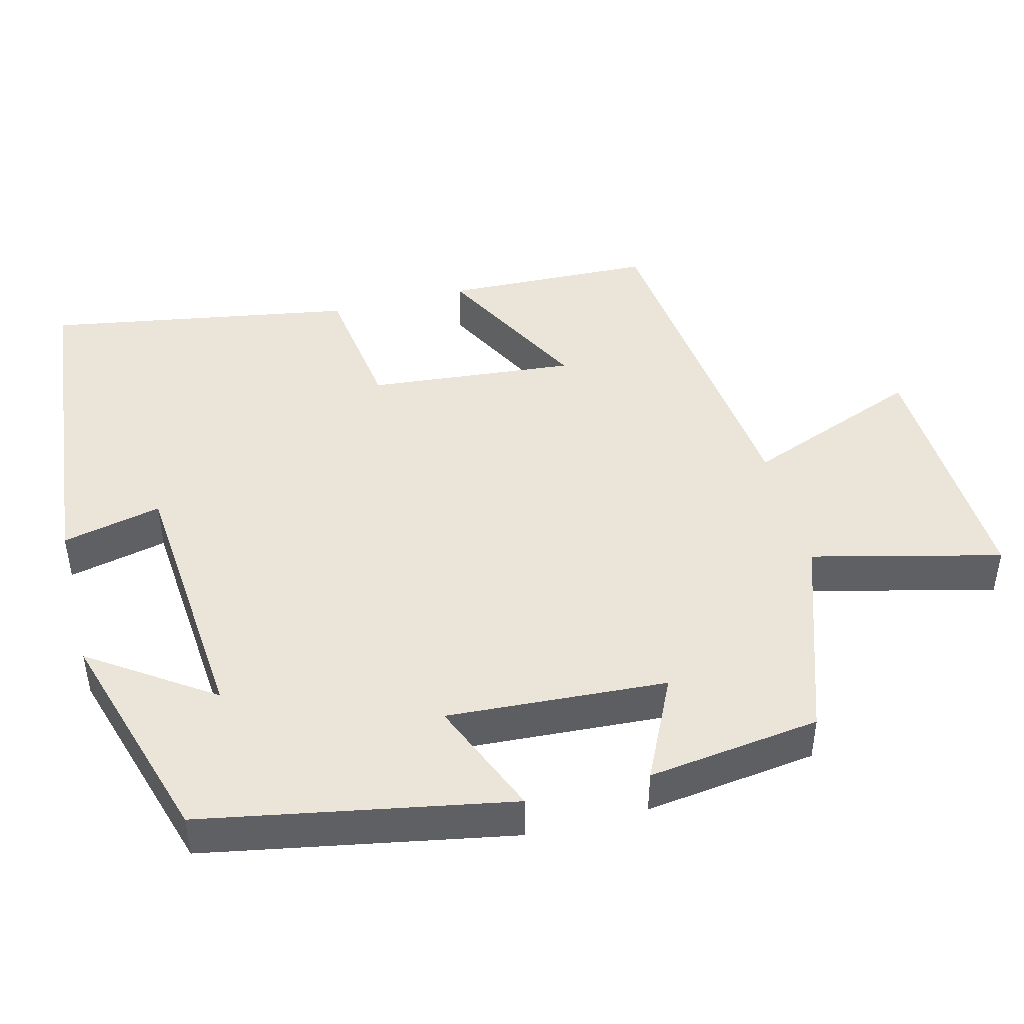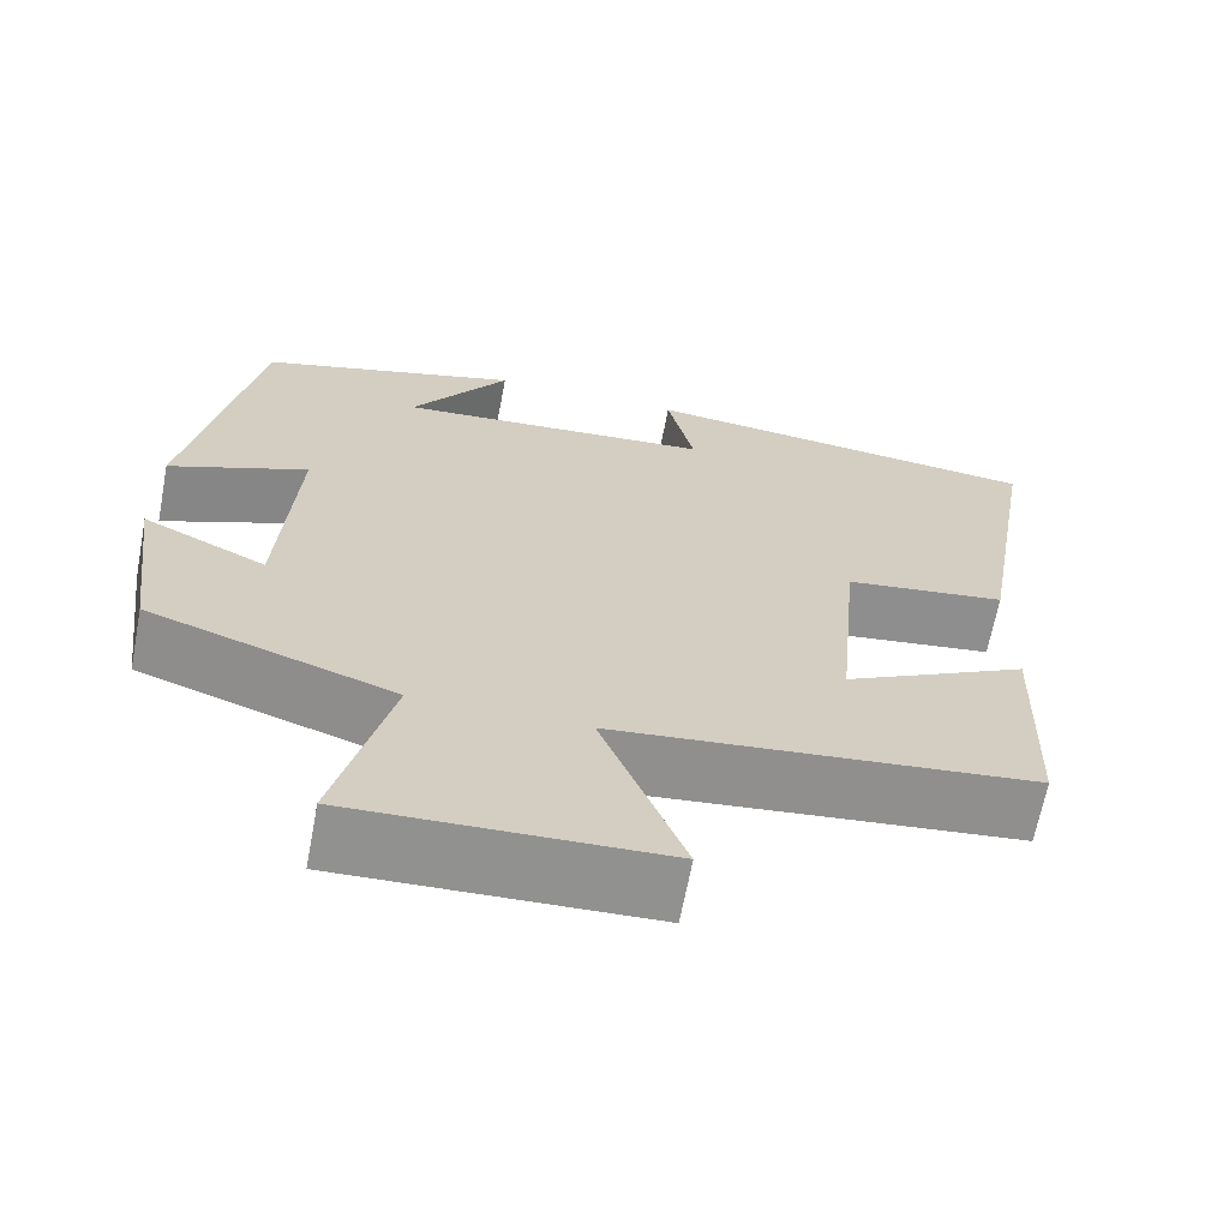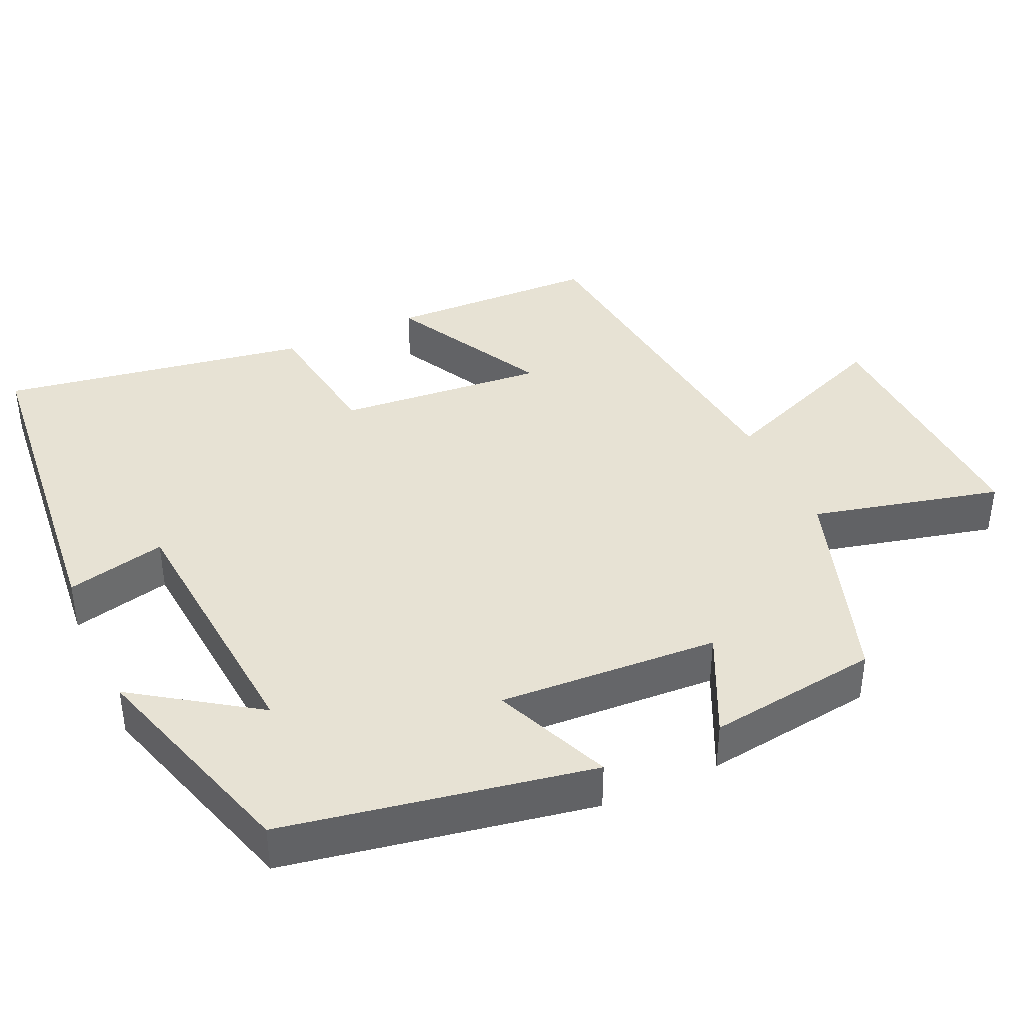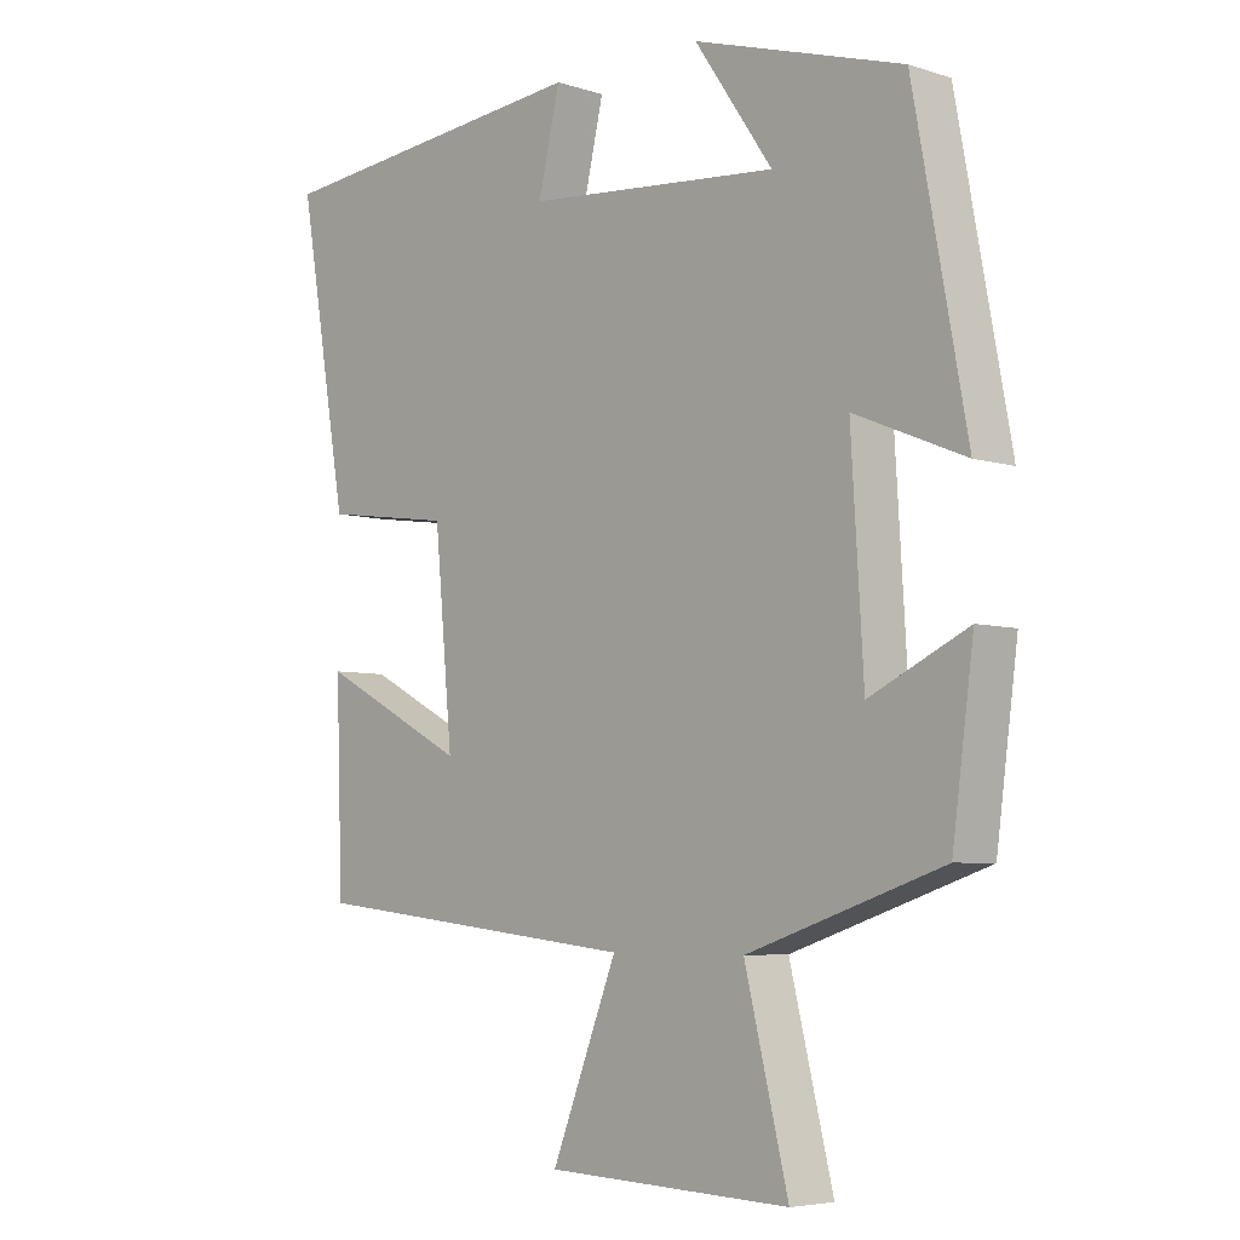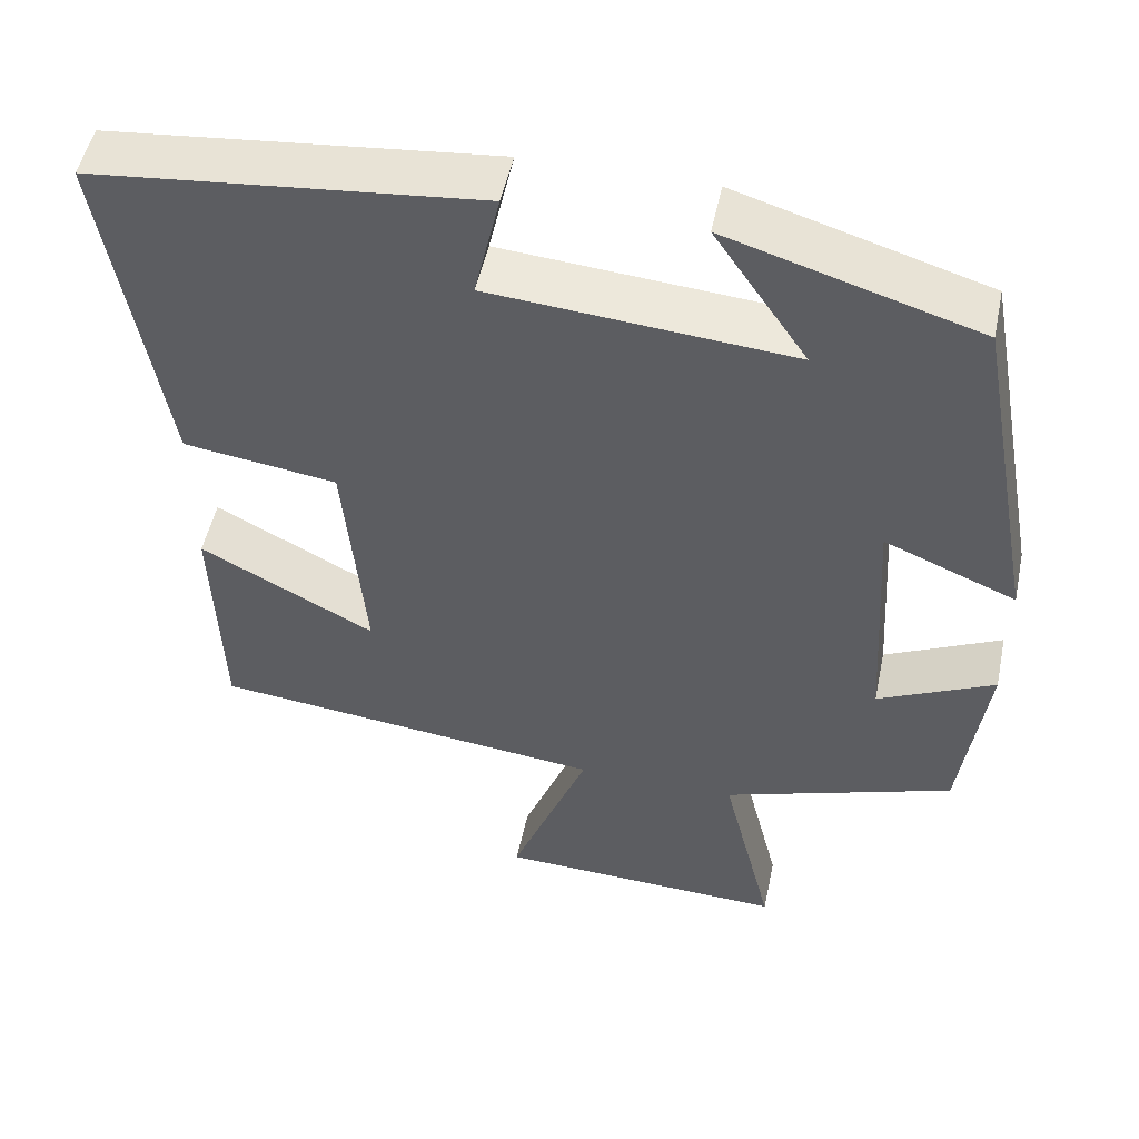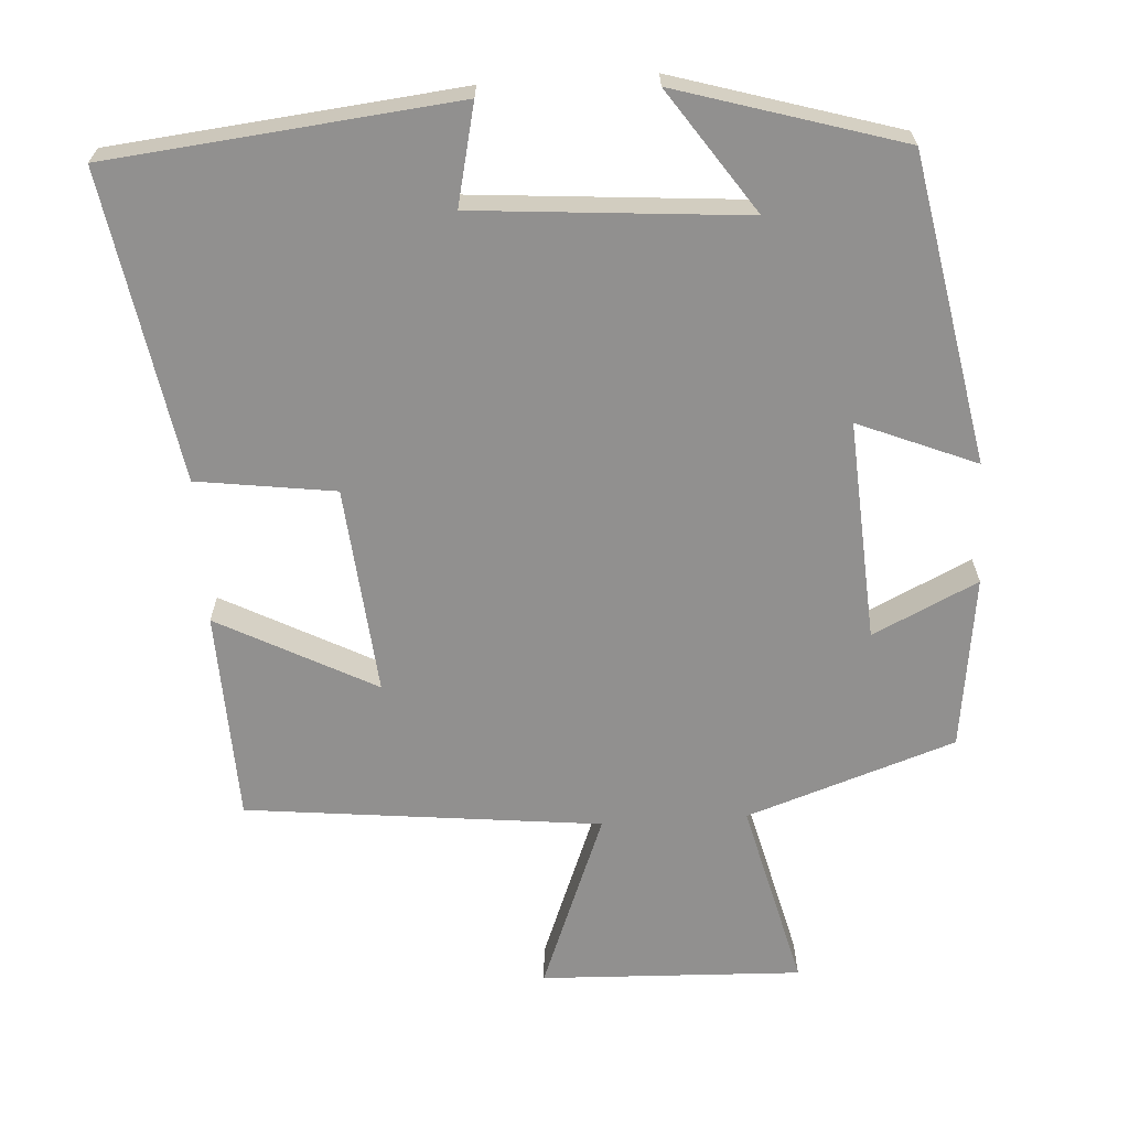
<metadata>
{"format":"obj","ext":"obj","renderer":"f3d","projection":"perspective","resolution":1024,"background":"white","views":[{"elev":44.8,"azim":75.6,"up":"+Y"},{"elev":-66.1,"azim":169.2,"up":"+Z"},{"elev":39.8,"azim":65.3,"up":"+Y"},{"elev":-5.5,"azim":45.8,"up":"+Z"},{"elev":50.7,"azim":11.9,"up":"+Z"},{"elev":-65.7,"azim":3.7,"up":"+Y"}]}
</metadata>
<code>
v -0.49 0.07 -0.447
v -0.5 0.07 -0.162
v -0.287 0.07 -0.274
v -0.313 0.07 0.008
v -0.5 0.07 0.034
v -0.571 0.07 0.452
v -0.102 0.07 0.5
v -0.133 0.07 0.365
v 0.233 0.07 0.335
v 0.12 0.07 0.5
v 0.423 0.07 0.409
v 0.5 0.07 -0.007
v 0.34 0.07 0.059
v 0.358 0.07 -0.239
v 0.5 0.07 -0.171
v 0.469 0.07 -0.405
v 0.187 0.07 -0.5
v 0.25 0.07 -0.756
v -0.104 0.07 -0.742
v -0.009 0.07 -0.5
v -0.49 0 -0.447
v -0.5 0 -0.162
v -0.287 0 -0.274
v -0.313 0 0.008
v -0.5 0 0.034
v -0.571 0 0.452
v -0.102 0 0.5
v -0.133 0 0.365
v 0.233 0 0.335
v 0.12 0 0.5
v 0.423 0 0.409
v 0.5 0 -0.007
v 0.34 0 0.059
v 0.358 0 -0.239
v 0.5 0 -0.171
v 0.469 0 -0.405
v 0.187 0 -0.5
v 0.25 0 -0.756
v -0.104 0 -0.742
v -0.009 0 -0.5
f 17 18 19 20
f 14 15 16 17
f 13 14 17 20
f 11 12 13
f 9 10 11
f 9 11 13 20
f 5 6 7 8
f 4 5 8 9
f 3 4 9 20
f 1 2 3 20
f 40 39 38 37
f 37 36 35 34
f 40 37 34 33
f 33 32 31
f 31 30 29
f 40 33 31 29
f 28 27 26 25
f 29 28 25 24
f 40 29 24 23
f 40 23 22 21
f 1 21 22 2
f 2 22 23 3
f 3 23 24 4
f 4 24 25 5
f 5 25 26 6
f 6 26 27 7
f 7 27 28 8
f 8 28 29 9
f 9 29 30 10
f 10 30 31 11
f 11 31 32 12
f 12 32 33 13
f 13 33 34 14
f 14 34 35 15
f 15 35 36 16
f 16 36 37 17
f 17 37 38 18
f 18 38 39 19
f 19 39 40 20
f 20 40 21 1

</code>
